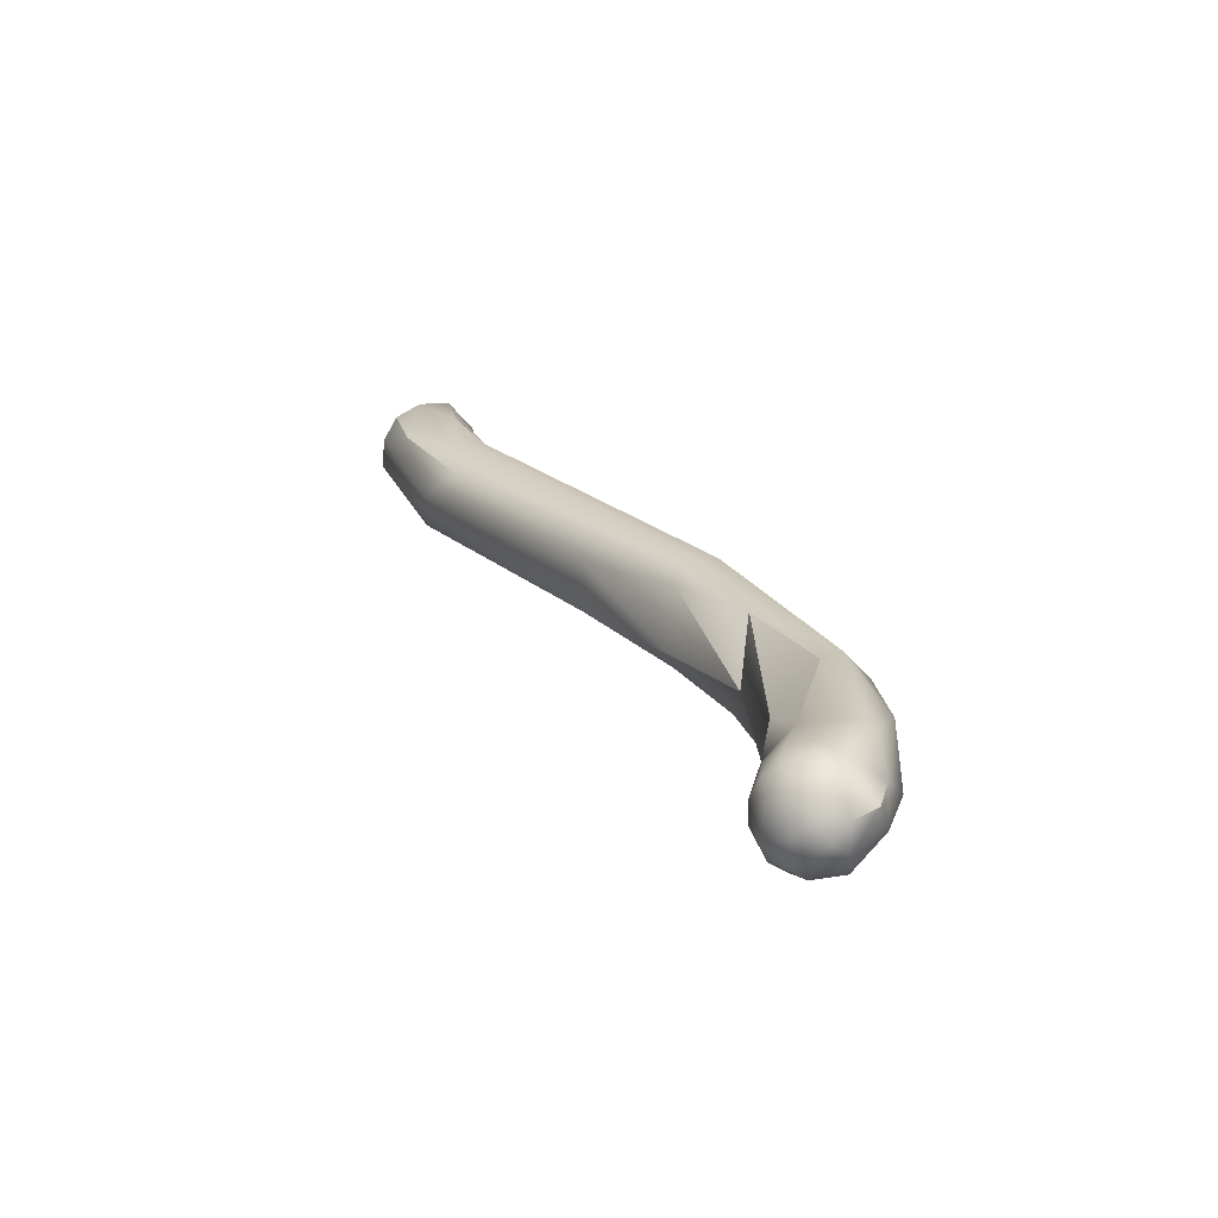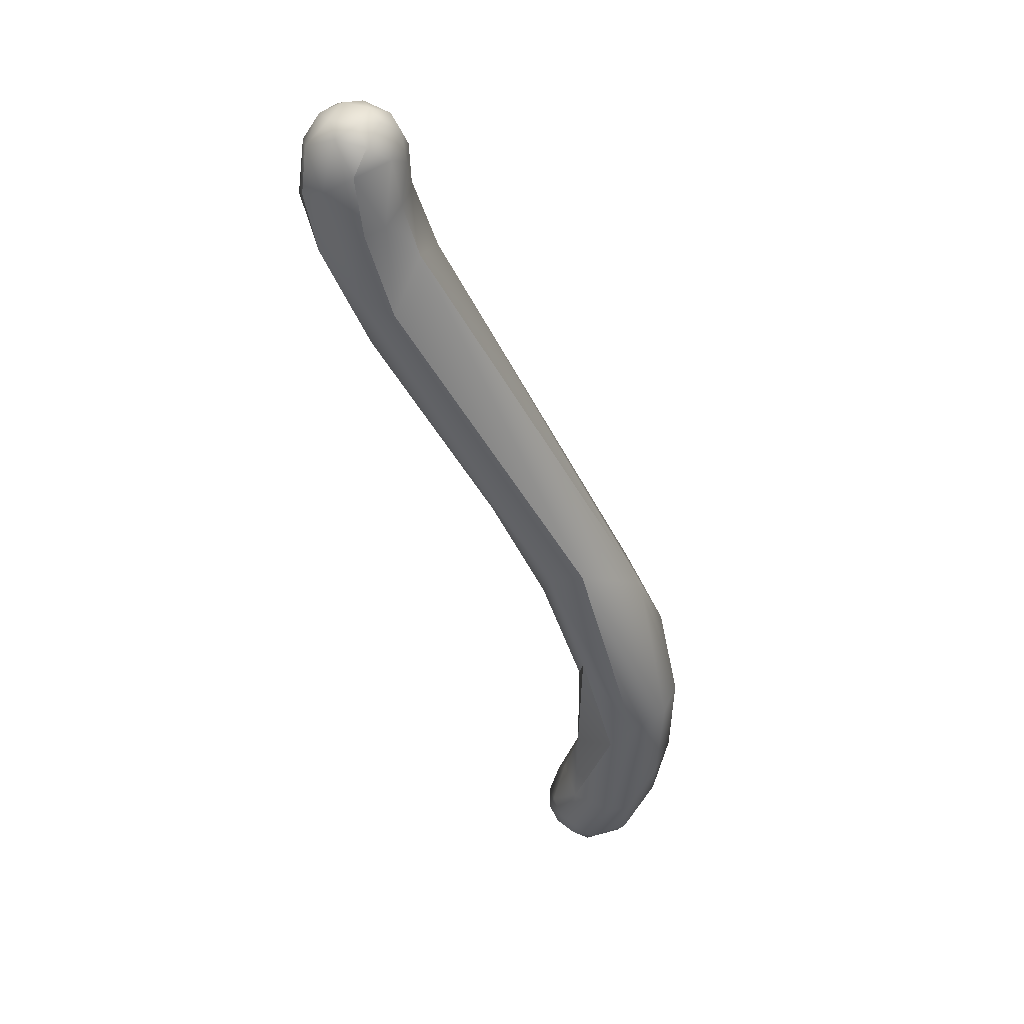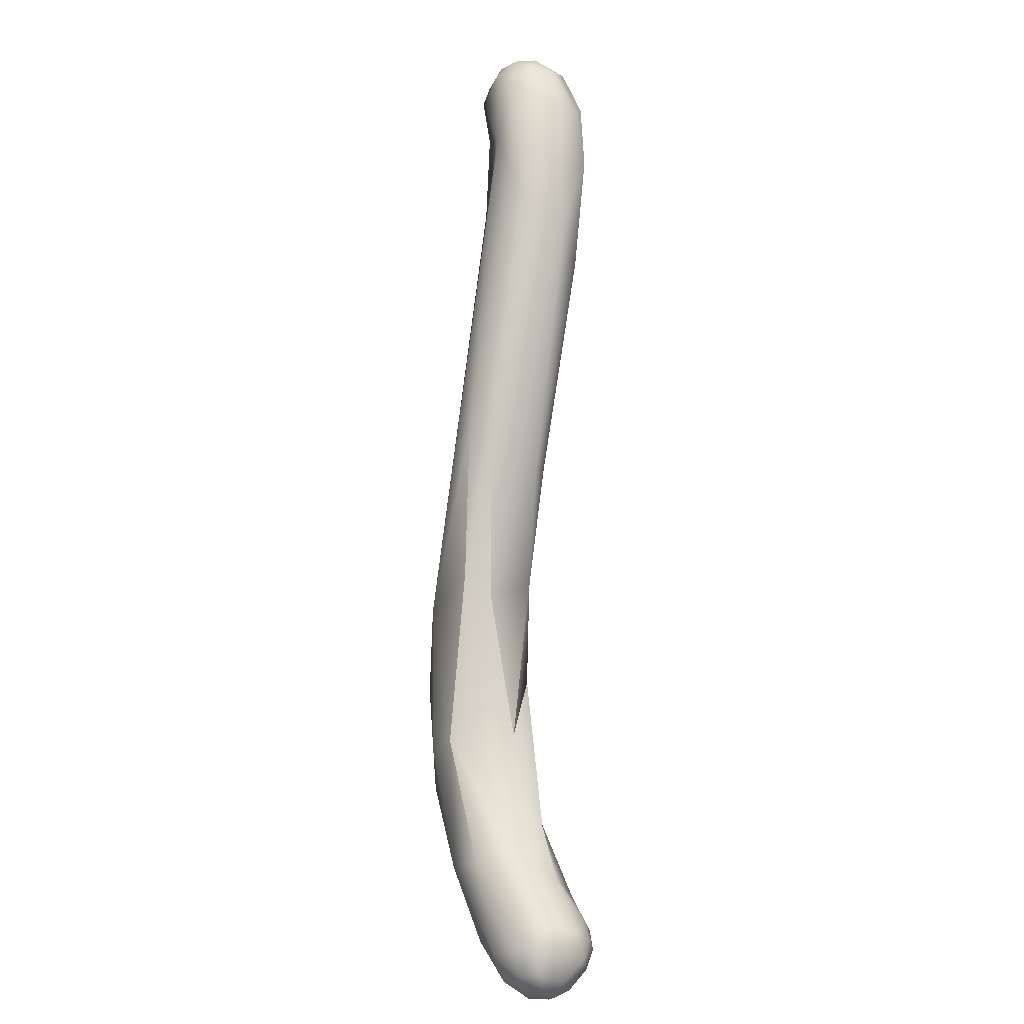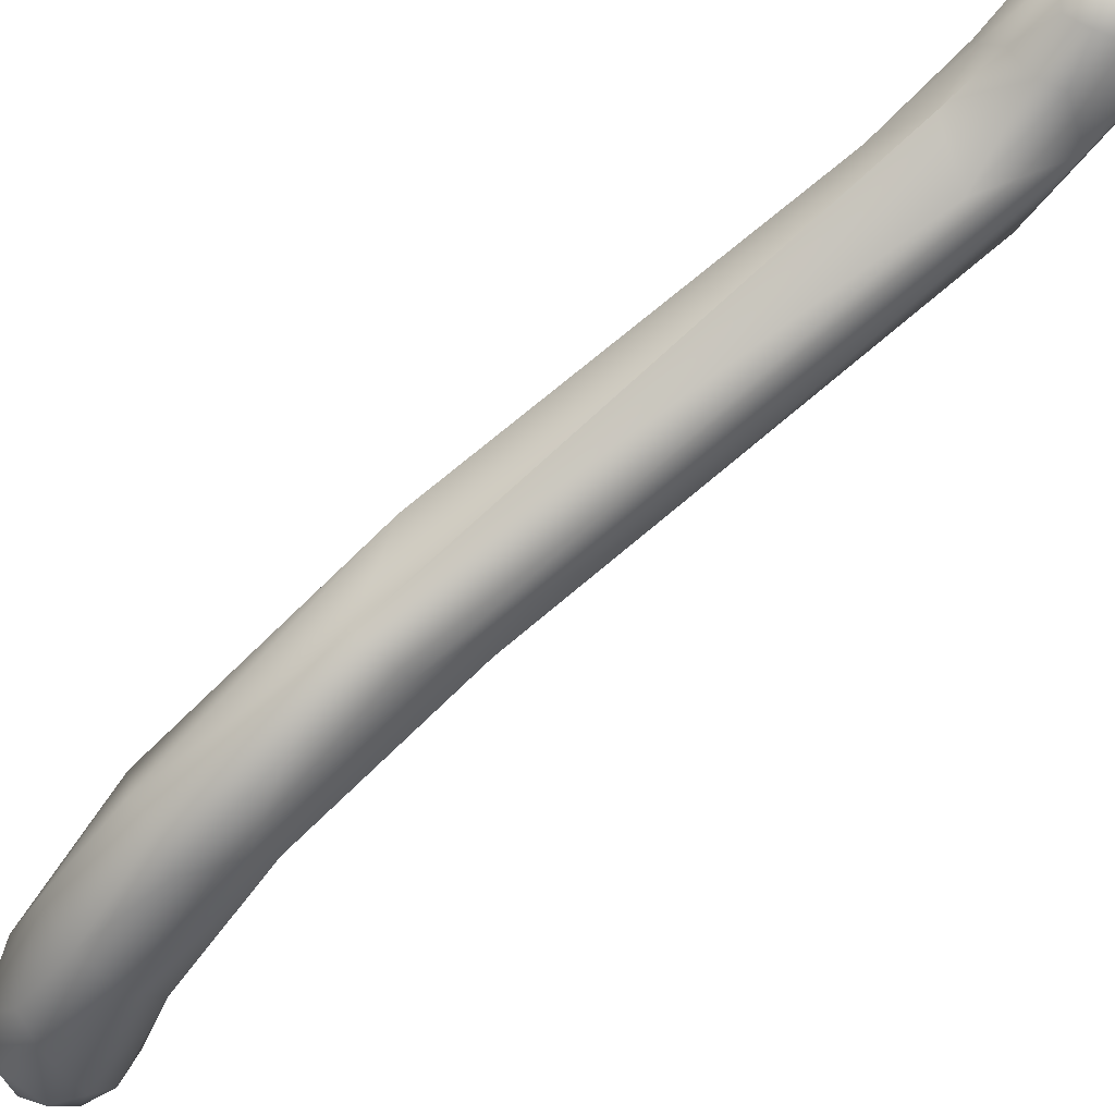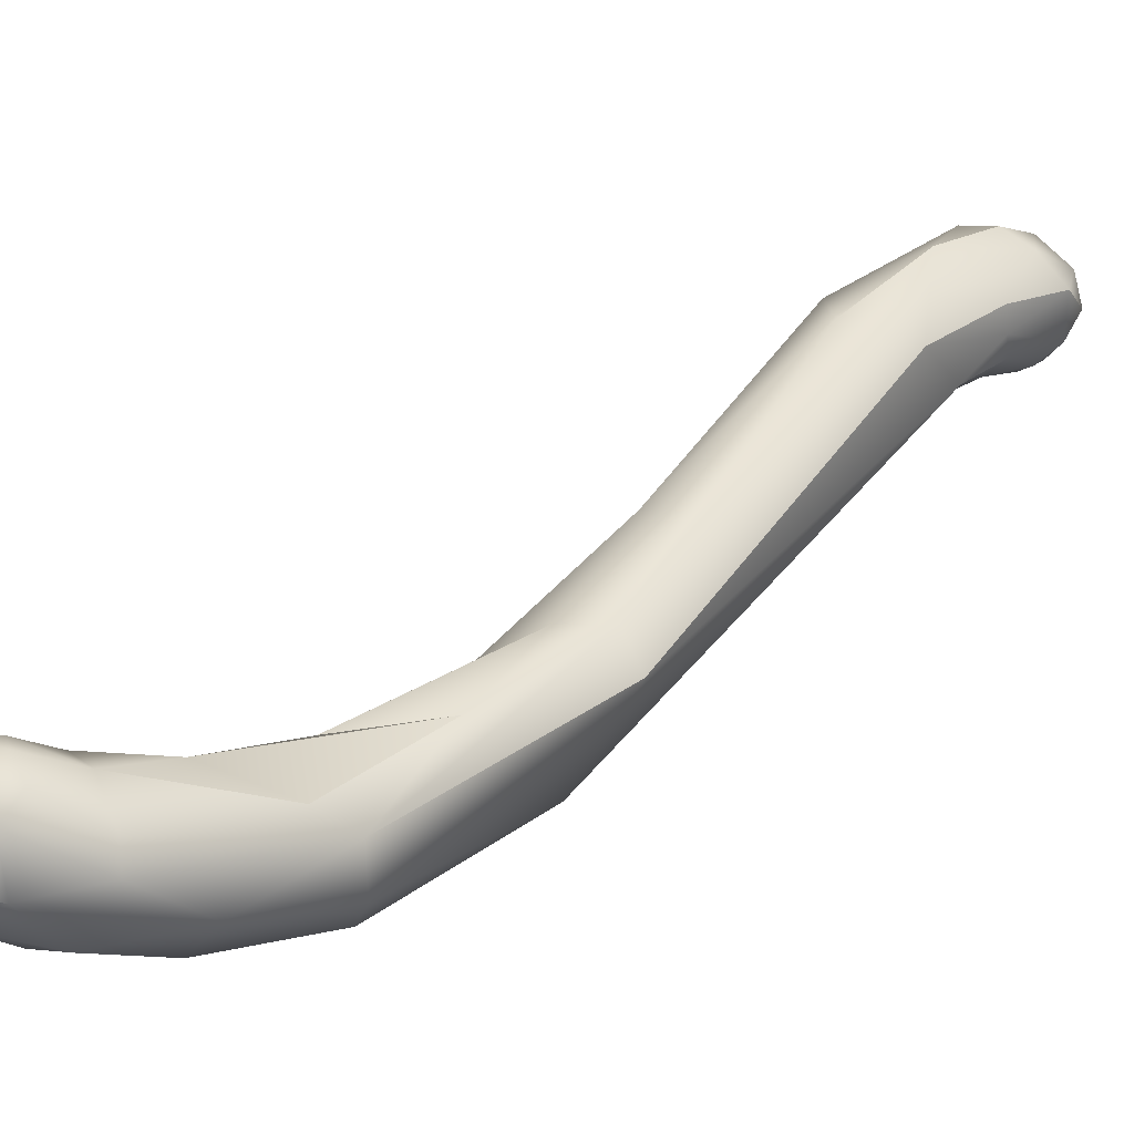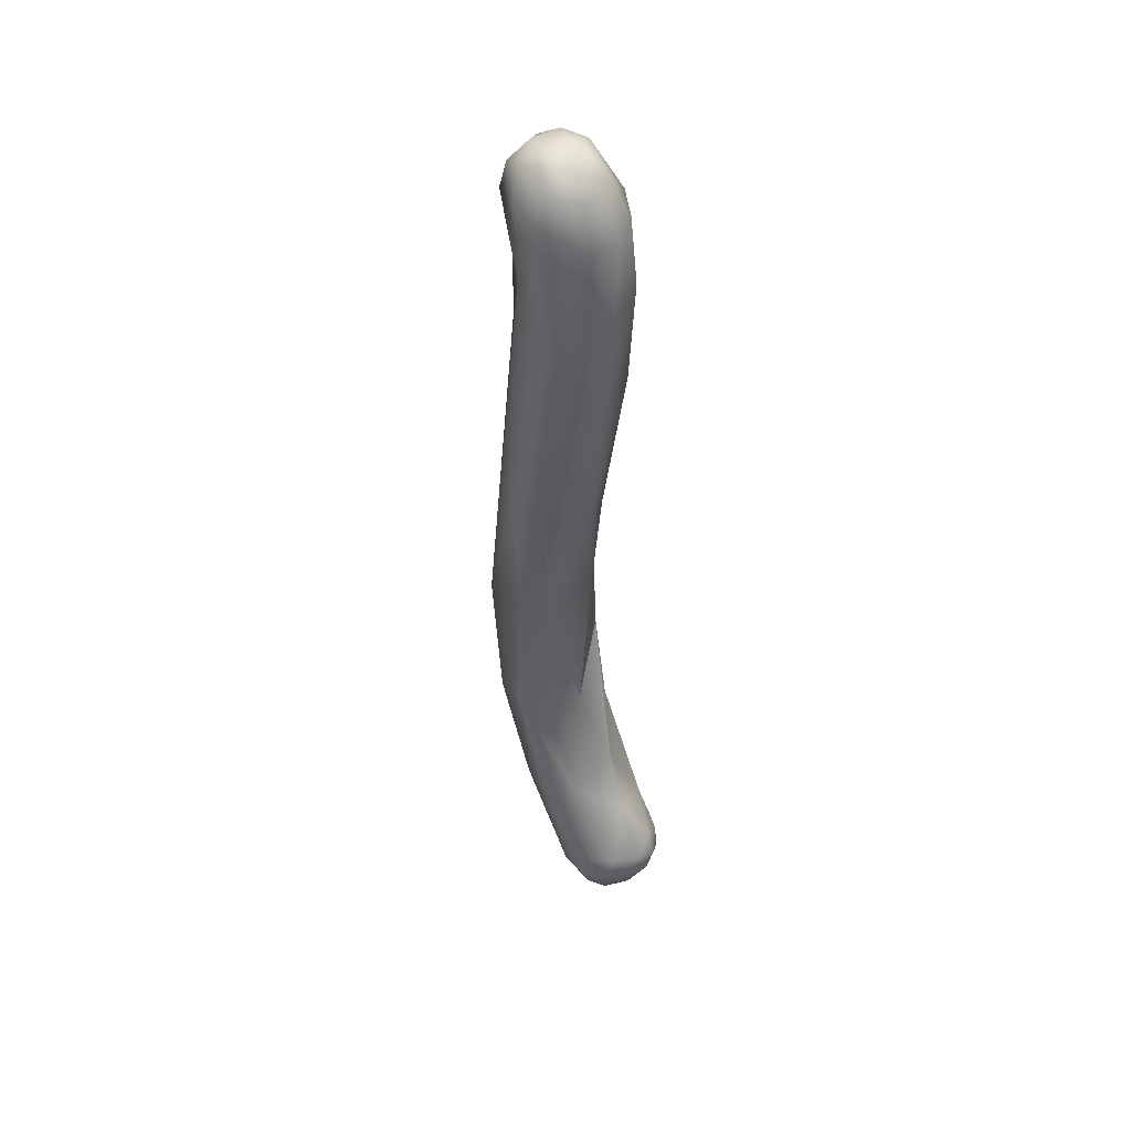
<metadata>
{"format":"obj","ext":"obj","renderer":"f3d","projection":"perspective","resolution":1024,"background":"white","views":[{"elev":-53.5,"azim":45.2,"up":"+Y"},{"elev":61.9,"azim":66.0,"up":"+Y"},{"elev":-38.0,"azim":-75.4,"up":"+Y"},{"elev":-68.8,"azim":160.1,"up":"+Z"},{"elev":20.8,"azim":67.9,"up":"+Z"},{"elev":22.7,"azim":-69.3,"up":"+Y"}]}
</metadata>
<code>
v 11.64 -106.7 1531
v 11.39 -107.1 1530
v 10.82 -105.7 1531
v 10.81 -106.8 1531
v 10.63 -104.5 1531
v 10.52 -103.7 1532
v 10.3 -103.9 1532
v 11.96 -106.7 1531
v 12.03 -106.8 1532
v 11.96 -107.2 1532
v 11.1 -105.6 1532
v 10.53 -106.8 1531
v 10.76 -106.7 1532
v 10.21 -106.2 1532
v 12.4 -108 1531
v 12.56 -108.9 1532
v 12.44 -108.8 1532
v 12.29 -109.2 1531
v 12.29 -109.5 1533
v 11.98 -108.2 1531
v 11.97 -109.5 1531
v 11.98 -108.9 1532
v 12 -109.5 1533
v 11.7 -109.5 1533
v 11.38 -108.5 1531
v 11.4 -108 1532
v 11.41 -108.9 1532
v 11.03 -108.7 1531
v 10.99 -108.5 1532
v 10.69 -107.4 1532
v 12.29 -110.1 1532
v 12.57 -109.7 1532
v 12.48 -110.1 1532
v 12.5 -109.8 1532
v 12.4 -110.1 1532
v 12.28 -110.4 1532
v 12.28 -109.8 1533
v 12.05 -110.4 1532
v 12 -110.5 1532
v 11.99 -110.5 1532
v 11.99 -109.8 1533
v 12 -110.1 1533
v 11.72 -110.3 1532
v 11.7 -110.5 1532
v 11.7 -110.4 1532
v 11.71 -109.8 1533
v 11.7 -110.1 1533
v 11.41 -110 1531
v 11.15 -110 1532
v 11.42 -110.4 1532
v 11.13 -110.1 1532
v 11.41 -110.4 1532
v 11.14 -109.8 1532
v 11.41 -109.8 1533
v 11.25 -110.1 1532
v 11.04 -109.7 1532
v 10.17 -104.4 1532
v 9.607 -104.9 1532
v 9.338 -104.6 1532
v 9.283 -102.9 1533
v 8.921 -103.1 1533
v 8.205 -102.8 1532
v 8.352 -103.1 1532
v 10 -104.8 1531
v 6.303 -97.52 1533
v 5.995 -97.5 1533
v 6.814 -99.55 1532
v 6.593 -97.82 1533
v 6.611 -98.41 1533
v 6.311 -97.83 1533
v 6.297 -98.41 1533
v 6.006 -97.83 1533
v 6.698 -97.54 1533
v 6.766 -97.55 1534
v 6.577 -97.28 1533
v 6.303 -97.24 1533
v 6.288 -97.14 1533
v 6.314 -97.24 1534
v 6 -97.24 1533
v 5.988 -97.22 1534
v 6.012 -97.54 1534
v 5.709 -97.43 1533
v 5.711 -97.33 1533
v 5.532 -97.53 1533
v 5.607 -97.51 1534
v 7.637 -99.6 1533
v 7.276 -99.4 1534
v 7.252 -99 1533
v 7.064 -98.39 1533
v 7.064 -98.42 1534
v 6.887 -98.28 1533
v 6.603 -97.87 1534
v 6.615 -99.01 1534
v 6.301 -98.12 1534
v 6.125 -99.86 1533
v 6.027 -98.42 1534
v 5.537 -97.81 1533
v 5.89 -98.92 1533
v 5.455 -98.15 1533
v 5.476 -97.81 1534
v 5.676 -97.82 1534
v 5.681 -98.45 1534
v 7.38 -100.4 1534
v 6.672 -100.2 1534
v 10.52 -103.7 1532
v 11.96 -107.2 1532
v 11.1 -105.6 1532
v 11.1 -105.6 1532
v 10.53 -106.8 1531
v 10.76 -106.7 1532
v 10.76 -106.7 1532
v 11.4 -108 1532
v 12.48 -110.1 1532
v 12.48 -110.1 1532
v 9.607 -104.9 1532
v 9.338 -104.6 1532
v 6.766 -97.55 1534
v 7.637 -99.6 1533
v 7.252 -99 1533
v 7.064 -98.42 1534
v 6.615 -99.01 1534
v 6.301 -98.12 1534
g grp1
f 1 3 5
f 1 2 3
f 3 2 4
f 5 3 64
f 64 3 4
f 1 20 2
f 7 11 9
f 7 9 6
f 7 57 11
f 86 105 88
f 105 9 8
f 1 5 8
f 105 8 5
f 11 10 9
f 107 26 106
f 57 13 11
f 64 4 12
f 109 30 14
f 110 14 30
f 8 15 20
f 20 15 18
f 8 9 15
f 15 9 16
f 32 18 15
f 10 17 9
f 17 16 9
f 32 15 16
f 32 16 34
f 34 16 17
f 19 34 17
f 19 37 34
f 1 8 20
f 21 20 18
f 21 18 31
f 22 17 10
f 22 19 17
f 22 23 19
f 37 19 23
f 23 41 37
f 2 20 25
f 20 21 25
f 26 22 106
f 24 23 22
f 24 46 23
f 23 46 41
f 25 21 48
f 26 27 22
f 27 24 22
f 54 24 27
f 46 24 54
f 25 4 2
f 12 25 28
f 28 25 48
f 28 48 49
f 29 27 112
f 29 56 53
f 53 27 29
f 54 27 53
f 25 12 4
f 109 29 30
f 109 28 29
f 30 29 110
f 112 108 110
f 29 112 110
f 28 49 56
f 56 29 28
f 18 32 31
f 31 32 33
f 31 113 39
f 32 34 114
f 39 113 36
f 114 34 35
f 114 35 36
f 37 35 34
f 39 36 40
f 35 38 36
f 40 38 45
f 36 38 40
f 35 42 38
f 38 42 45
f 37 42 35
f 41 42 37
f 31 43 21
f 43 31 39
f 39 50 43
f 50 39 44
f 44 39 40
f 44 40 45
f 47 45 42
f 46 47 41
f 41 47 42
f 43 48 21
f 43 50 48
f 50 44 52
f 55 52 45
f 52 44 45
f 55 45 47
f 47 46 54
f 48 50 49
f 50 51 49
f 50 52 51
f 53 51 55
f 51 52 55
f 55 54 53
f 47 54 55
f 49 51 56
f 56 51 53
f 67 5 64
f 105 5 88
f 6 118 7
f 111 57 58
f 7 60 57
f 60 61 57
f 61 58 57
f 12 59 64
f 7 103 60
f 103 61 60
f 115 63 116
f 63 58 61
f 63 61 104
f 61 103 104
f 59 62 64
f 116 63 62
f 95 62 63
f 95 63 104
f 110 115 14
f 116 109 14
f 115 116 14
f 7 118 87
f 7 87 103
f 73 65 76
f 70 65 68
f 68 65 73
f 65 72 66
f 70 72 65
f 76 66 79
f 65 66 76
f 72 97 66
f 79 66 82
f 97 82 66
f 119 5 67
f 119 67 69
f 91 68 73
f 91 69 68
f 119 69 91
f 70 69 71
f 68 69 70
f 71 69 67
f 70 71 72
f 98 72 71
f 67 98 71
f 72 98 97
f 67 64 98
f 64 62 98
f 95 98 62
f 75 73 76
f 74 73 75
f 89 73 74
f 78 117 75
f 90 89 74
f 78 92 117
f 92 120 117
f 77 75 76
f 75 77 78
f 76 79 77
f 79 80 77
f 80 78 77
f 78 80 81
f 92 78 81
f 92 81 94
f 83 79 82
f 79 83 80
f 83 82 84
f 82 97 84
f 85 83 84
f 80 83 85
f 84 100 85
f 85 81 80
f 81 85 101
f 85 100 101
f 88 89 86
f 89 88 91
f 89 90 86
f 118 120 87
f 87 120 92
f 93 87 92
f 73 89 91
f 87 93 103
f 104 103 121
f 94 93 92
f 121 122 96
f 96 122 81
f 96 104 121
f 104 102 95
f 101 96 81
f 102 104 96
f 97 99 84
f 97 98 99
f 98 95 99
f 84 99 100
f 99 102 100
f 99 95 102
f 102 101 100
f 96 101 102

</code>
